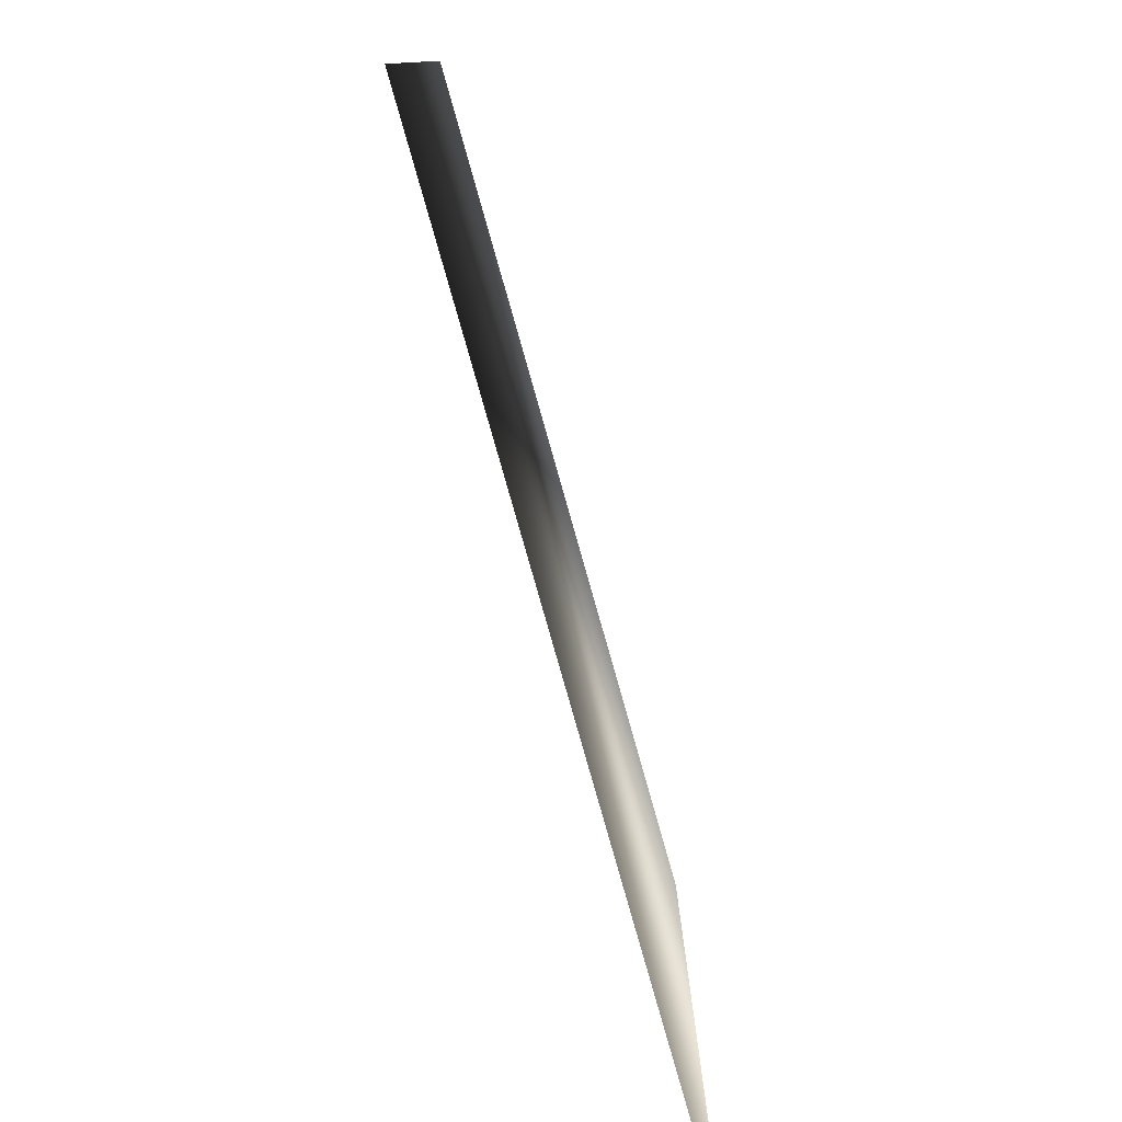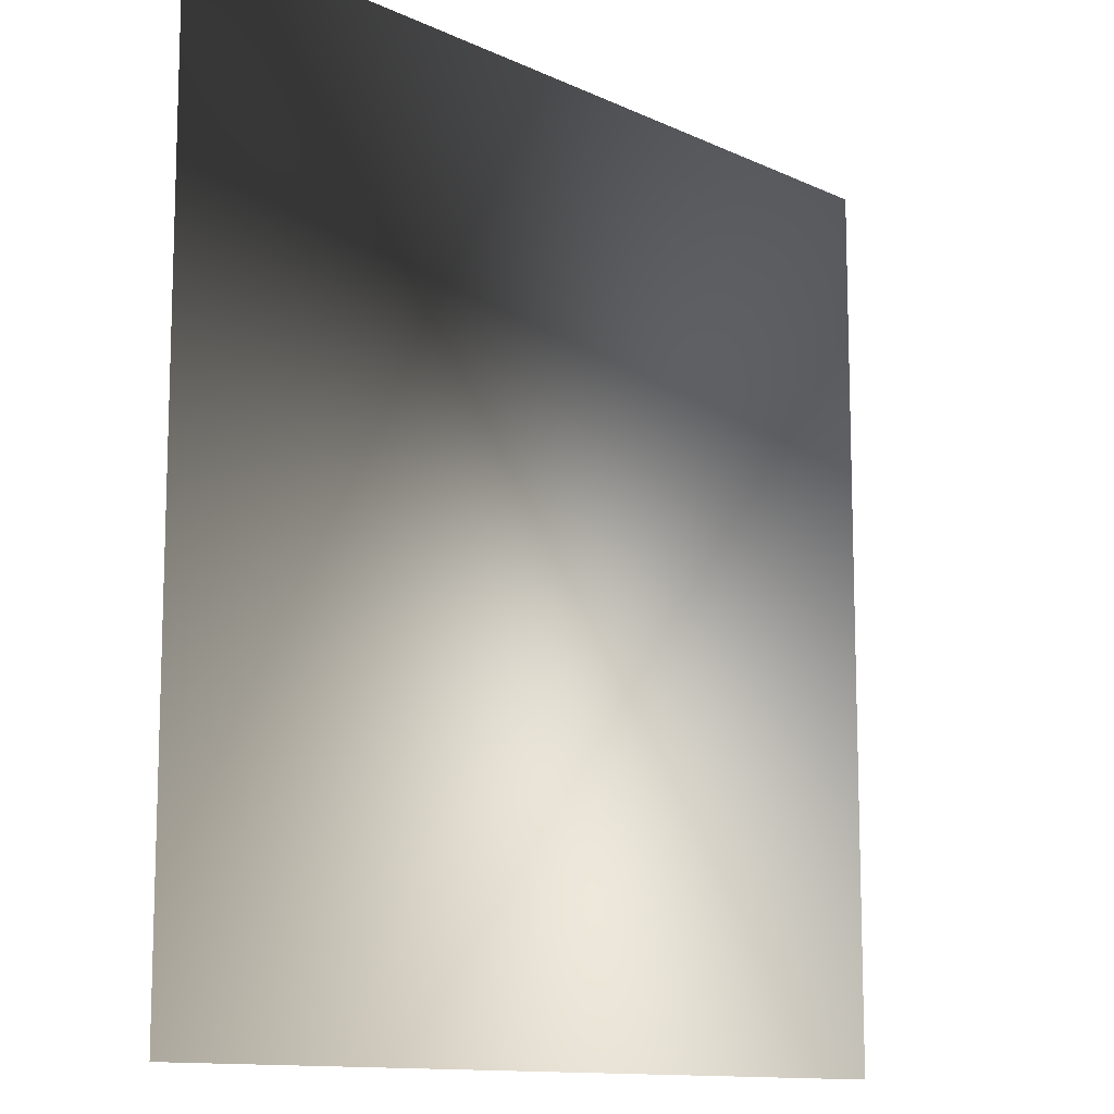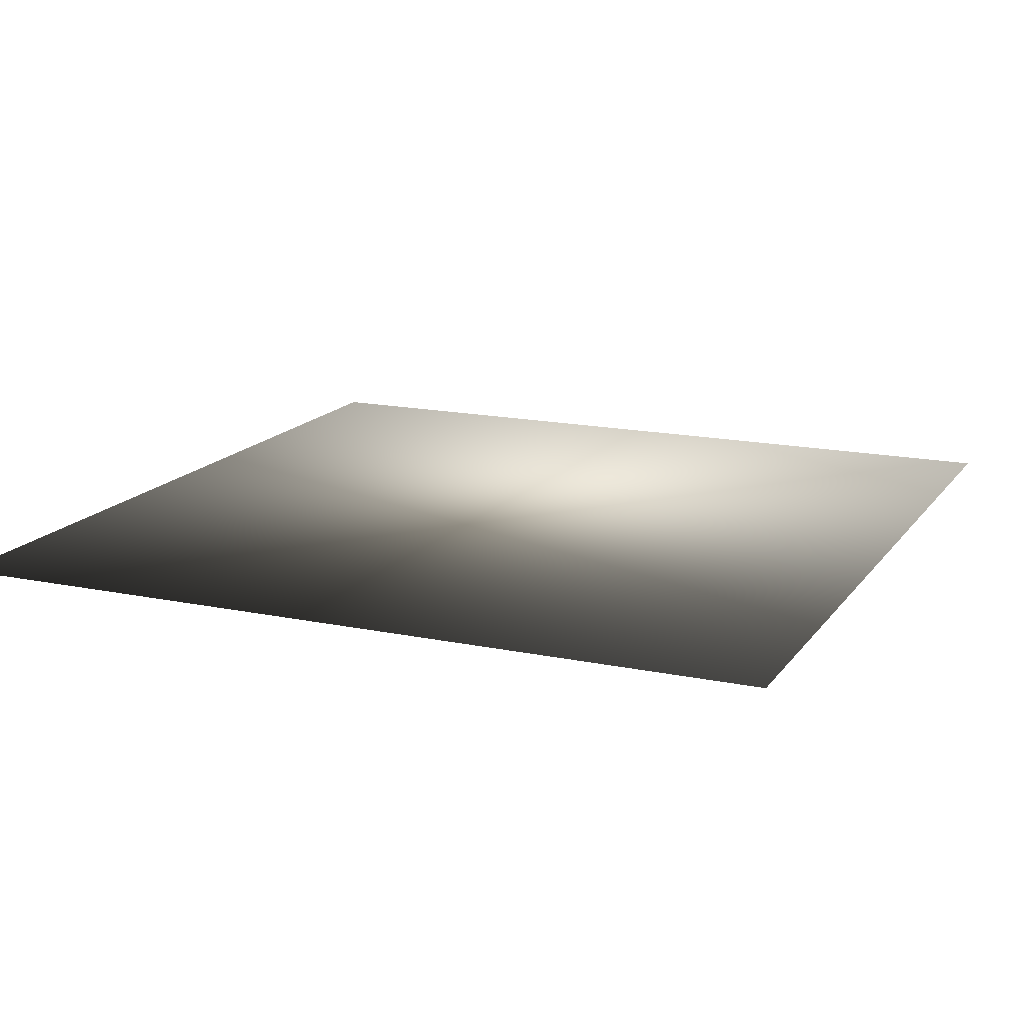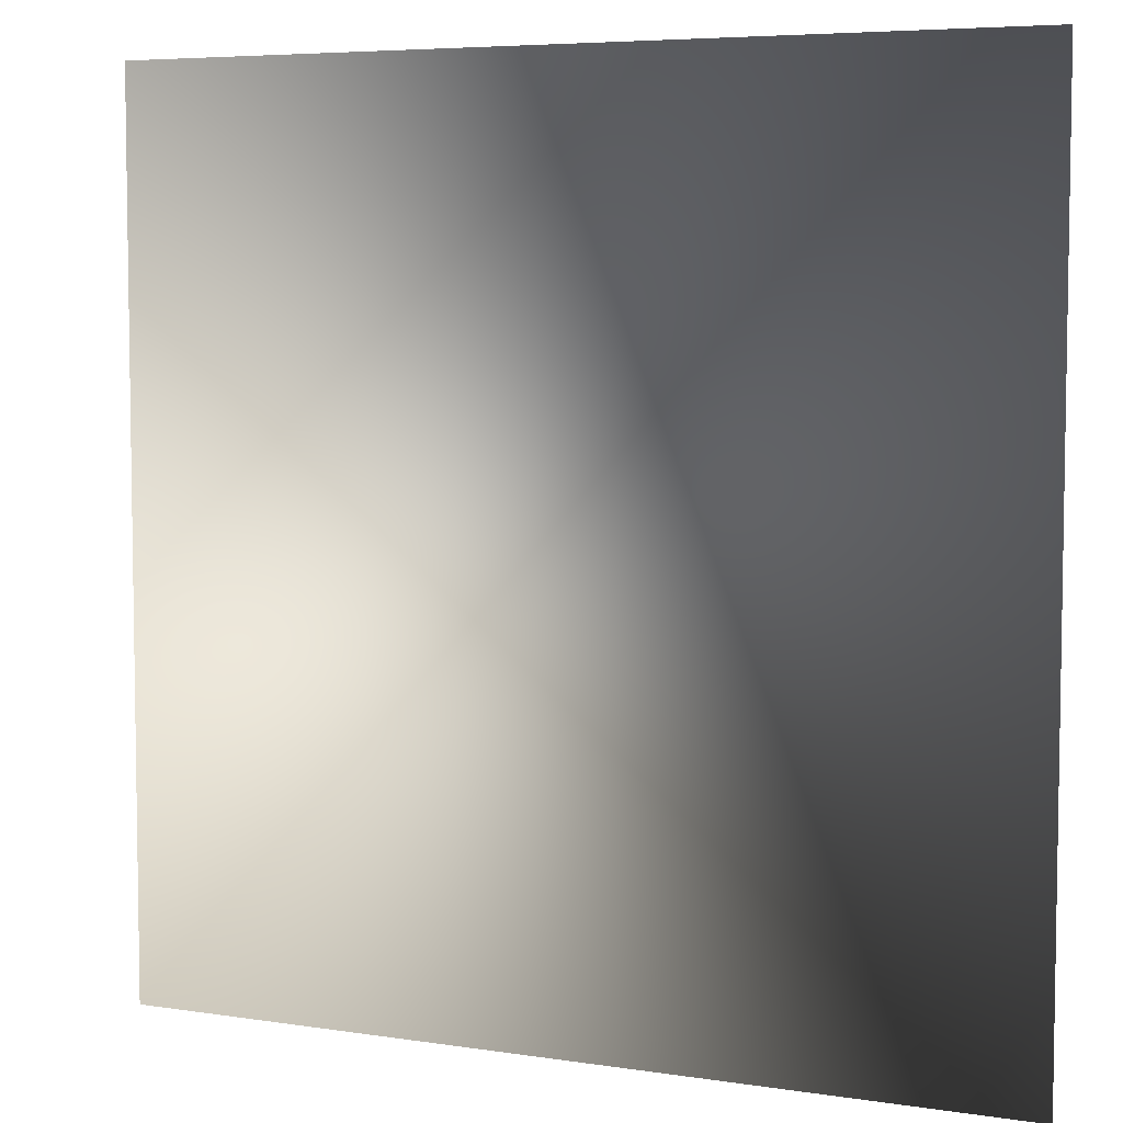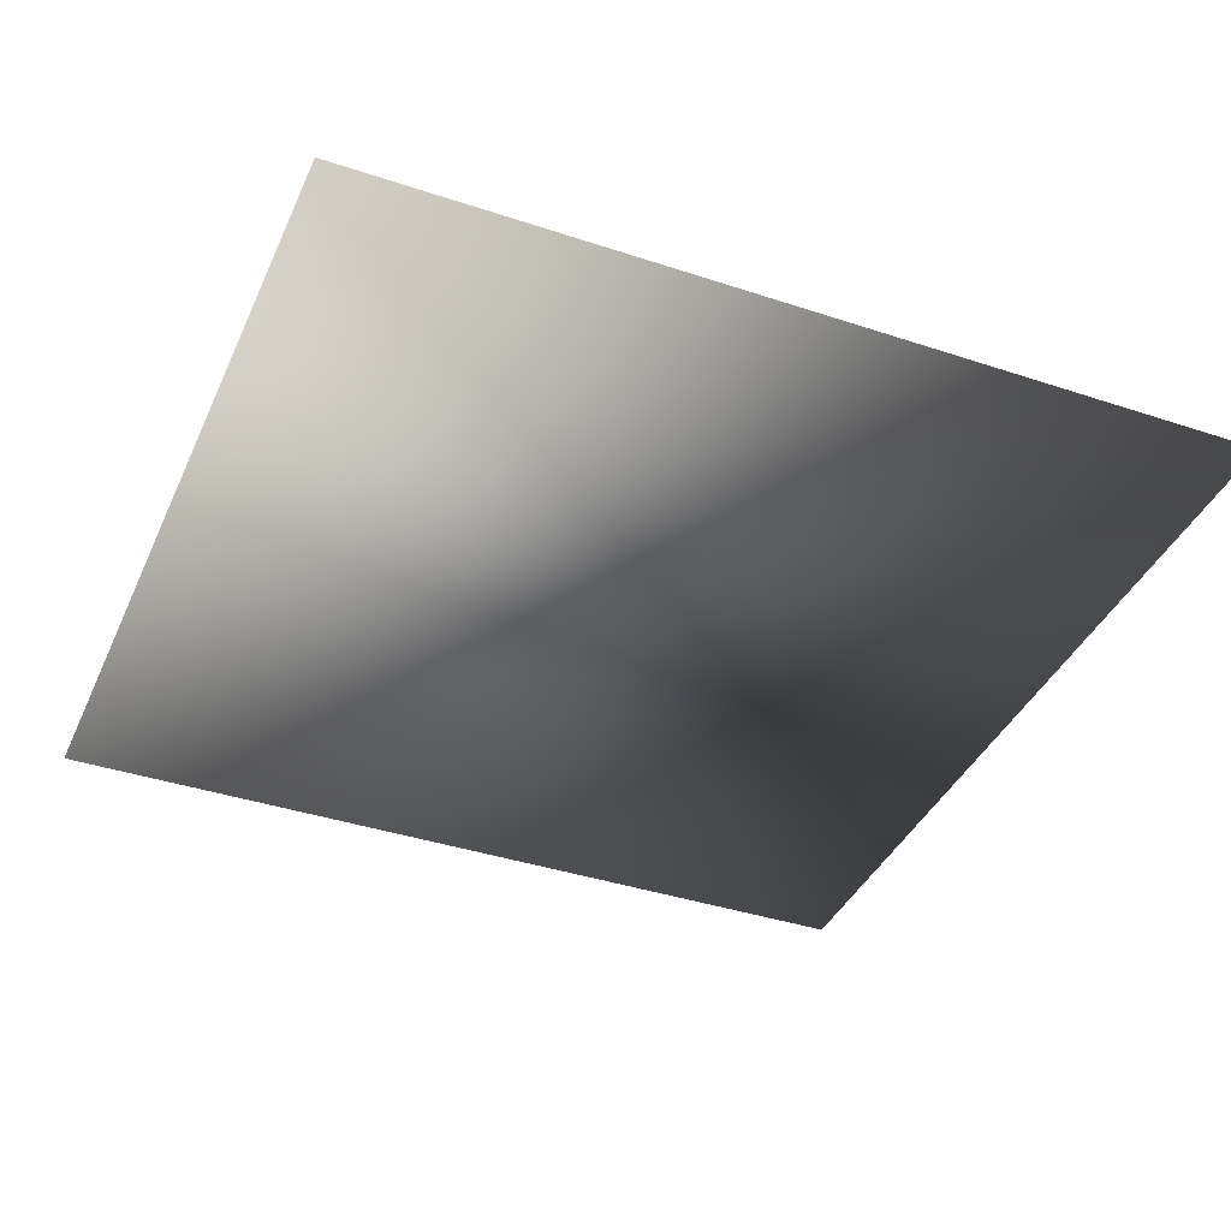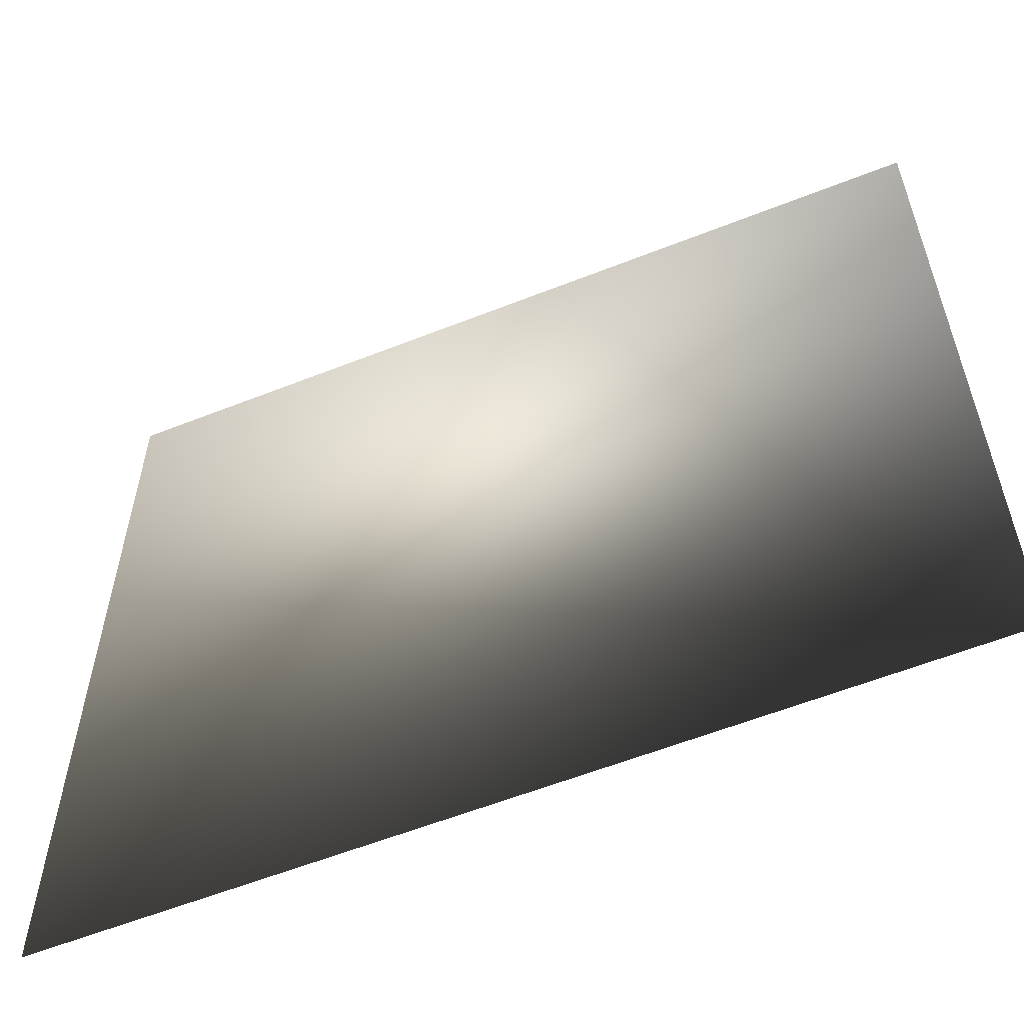
<metadata>
{"format":"obj","ext":"obj","renderer":"f3d","projection":"perspective","resolution":1024,"background":"white","views":[{"elev":-79.7,"azim":-74.2,"up":"+Y"},{"elev":-11.8,"azim":-48.2,"up":"+Y"},{"elev":15.8,"azim":-156.4,"up":"+Z"},{"elev":5.9,"azim":25.2,"up":"+Y"},{"elev":-38.9,"azim":-112.6,"up":"+Z"},{"elev":-58.8,"azim":22.2,"up":"+Y"}]}
</metadata>
<code>
o ToasterLever_26_ToasterLever_26_1_GeomSubset_3
v 1e-06 -0.1766 0.04894
v 1e-06 -0.1731 0.04894
v -0.003497 -0.1766 0.04894
v -0.003497 -0.1731 0.04894
v 1e-06 -0.1766 0.04894
v 1e-06 -0.1731 0.04894
v -0.003497 -0.1766 0.04894
v -0.003497 -0.1731 0.04894
v 1e-06 -0.1766 0.04894
v 1e-06 -0.1731 0.04894
v -0.003497 -0.1766 0.04894
v -0.003497 -0.1731 0.04894
v 1e-06 -0.1766 0.04894
v 1e-06 -0.1731 0.04894
v -0.003497 -0.1766 0.04894
v -0.003497 -0.1731 0.04894
v 1e-06 -0.1766 0.04894
v 1e-06 -0.1731 0.04894
v -0.003497 -0.1766 0.04894
v -0.003497 -0.1731 0.04894
v 1e-06 -0.1766 0.04894
v 1e-06 -0.1731 0.04894
v -0.003497 -0.1766 0.04894
v -0.003497 -0.1731 0.04894
v -0.06582 -0.1553 0.04894
v -0.06471 -0.1614 0.04894
v -0.06696 -0.1553 0.05155
v -0.06571 -0.1619 0.05155
v -0.06126 -0.1666 0.04894
v -0.06202 -0.1674 0.05155
v -0.0561 -0.1701 0.04894
v -0.05651 -0.1711 0.05155
v -0.05 -0.1712 0.04894
v -0.05 -0.1722 0.05153
v 0.04651 -0.1712 0.04894
v 0.0526 -0.1701 0.04894
v 0.04651 -0.1723 0.05155
v 0.05301 -0.1711 0.05155
v 0.05776 -0.1666 0.04894
v 0.05853 -0.1674 0.05155
v 0.06121 -0.1614 0.04894
v 0.06221 -0.1619 0.05155
v 0.06232 -0.1553 0.04894
v 0.06339 -0.1553 0.05153
v -0.06951 -0.1553 0.05258
v -0.06799 -0.1628 0.05258
v -0.06377 -0.1691 0.05258
v -0.05745 -0.1733 0.05258
v -0.05 -0.1748 0.05259
v 0.04651 -0.1749 0.05258
v 0.05396 -0.1733 0.05258
v 0.06027 -0.1691 0.05258
v 0.06449 -0.1628 0.05258
v 0.06598 -0.1553 0.05259
v -0.07204 -0.1553 0.05155
v -0.07027 -0.1637 0.05155
v -0.06551 -0.1709 0.05155
v -0.0584 -0.1756 0.05155
v -0.05 -0.1774 0.05153
v 0.04651 -0.1774 0.05155
v 0.0549 -0.1756 0.05155
v 0.06202 -0.1709 0.05155
v 0.06677 -0.1637 0.05155
v 0.06856 -0.1553 0.05153
v -0.07312 -0.1553 0.04894
v -0.07127 -0.1642 0.04894
v -0.06628 -0.1716 0.04894
v -0.05881 -0.1766 0.04894
v -0.05 -0.1785 0.04894
v 0.04651 -0.1785 0.04894
v 0.05532 -0.1766 0.04894
v 0.06278 -0.1716 0.04894
v 0.06777 -0.1642 0.04894
v 0.06963 -0.1553 0.04894
v -0.07198 -0.1553 0.04633
v -0.07027 -0.1637 0.04633
v -0.06551 -0.1709 0.04633
v -0.0584 -0.1756 0.04633
v -0.05 -0.1774 0.04636
v 0.04651 -0.1773 0.04633
v 0.0549 -0.1756 0.04633
v 0.06202 -0.1709 0.04633
v 0.06677 -0.1637 0.04633
v 0.06856 -0.1553 0.04636
v -0.06943 -0.1553 0.04531
v -0.06799 -0.1628 0.04531
v -0.06377 -0.1691 0.04531
v -0.05745 -0.1733 0.04531
v -0.05 -0.1748 0.04529
v 0.04651 -0.1748 0.04531
v 0.05396 -0.1733 0.04531
v 0.06027 -0.1691 0.04531
v 0.06449 -0.1628 0.04531
v 0.06598 -0.1553 0.04529
v -0.0669 -0.1553 0.04633
v -0.06571 -0.1619 0.04633
v -0.06202 -0.1674 0.04633
v -0.05651 -0.1711 0.04633
v -0.05 -0.1722 0.04636
v 0.04651 -0.1722 0.04633
v 0.05301 -0.1711 0.04633
v 0.05853 -0.1674 0.04633
v 0.06221 -0.1619 0.04633
v 0.06339 -0.1553 0.04636
v -0.06582 -0.1408 0.04894
v -0.06689 -0.1408 0.05153
v -0.06947 -0.1408 0.05259
v -0.07205 -0.1408 0.05153
v -0.07312 -0.1408 0.04894
v -0.07205 -0.1408 0.04636
v -0.06947 -0.1408 0.04529
v -0.06689 -0.1408 0.04636
v 0.06339 -0.1408 0.05153
v 0.06232 -0.1408 0.04894
v 0.06598 -0.1408 0.05259
v 0.06856 -0.1408 0.05153
v 0.06963 -0.1408 0.04894
v 0.06856 -0.1408 0.04636
v 0.06598 -0.1408 0.04529
v 0.06339 -0.1408 0.04636
v -0.06517 -0.1554 0.04895
v -0.06651 -0.1554 0.05202
v -0.06517 -0.1408 0.04895
v -0.06643 -0.1408 0.05199
v -0.06951 -0.1554 0.05323
v -0.06947 -0.1408 0.05324
v -0.0725 -0.1553 0.05202
v -0.07251 -0.1408 0.05199
v -0.07377 -0.1554 0.04894
v -0.07377 -0.1408 0.04894
v -0.07244 -0.1554 0.04587
v -0.07251 -0.1408 0.0459
v -0.06943 -0.1554 0.04466
v -0.06947 -0.1408 0.04464
v -0.06644 -0.1553 0.04587
v -0.06643 -0.1408 0.0459
v 0.06168 -0.1553 0.04894
v 0.06293 -0.1553 0.05199
v 0.06293 -0.1408 0.05199
v 0.06168 -0.1408 0.04894
v 0.06598 -0.1553 0.05325
v 0.06598 -0.1408 0.05325
v 0.06902 -0.1553 0.05199
v 0.06902 -0.1408 0.05199
v 0.07028 -0.1553 0.04894
v 0.07028 -0.1408 0.04894
v 0.06902 -0.1553 0.0459
v 0.06902 -0.1408 0.0459
v 0.06598 -0.1553 0.04464
v 0.06598 -0.1408 0.04464
v 0.06293 -0.1553 0.0459
v 0.06293 -0.1408 0.0459
v -0.001748 -0.1774 0.05154
v -0.001748 -0.1748 0.05258
v -0.001748 -0.1723 0.05154
v -0.001748 -0.1712 0.04894
v -0.001748 -0.1722 0.04635
v -0.001748 -0.1748 0.0453
v -0.001748 -0.1774 0.04635
v -0.001748 -0.1785 0.04894
f 13 14 16 15

</code>
